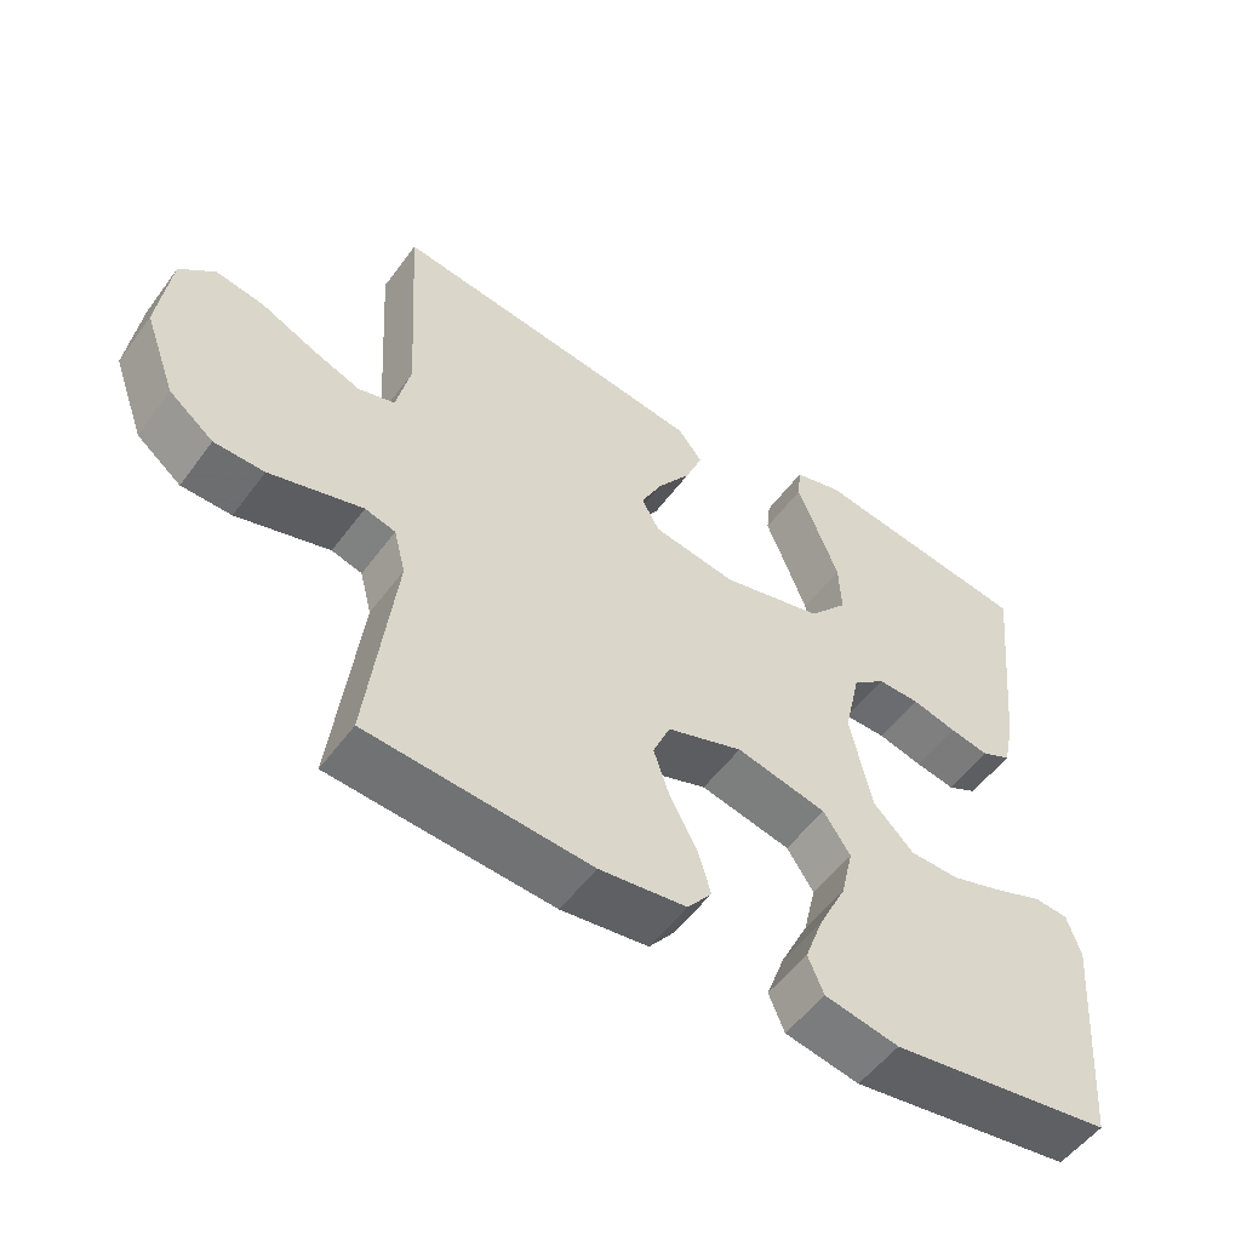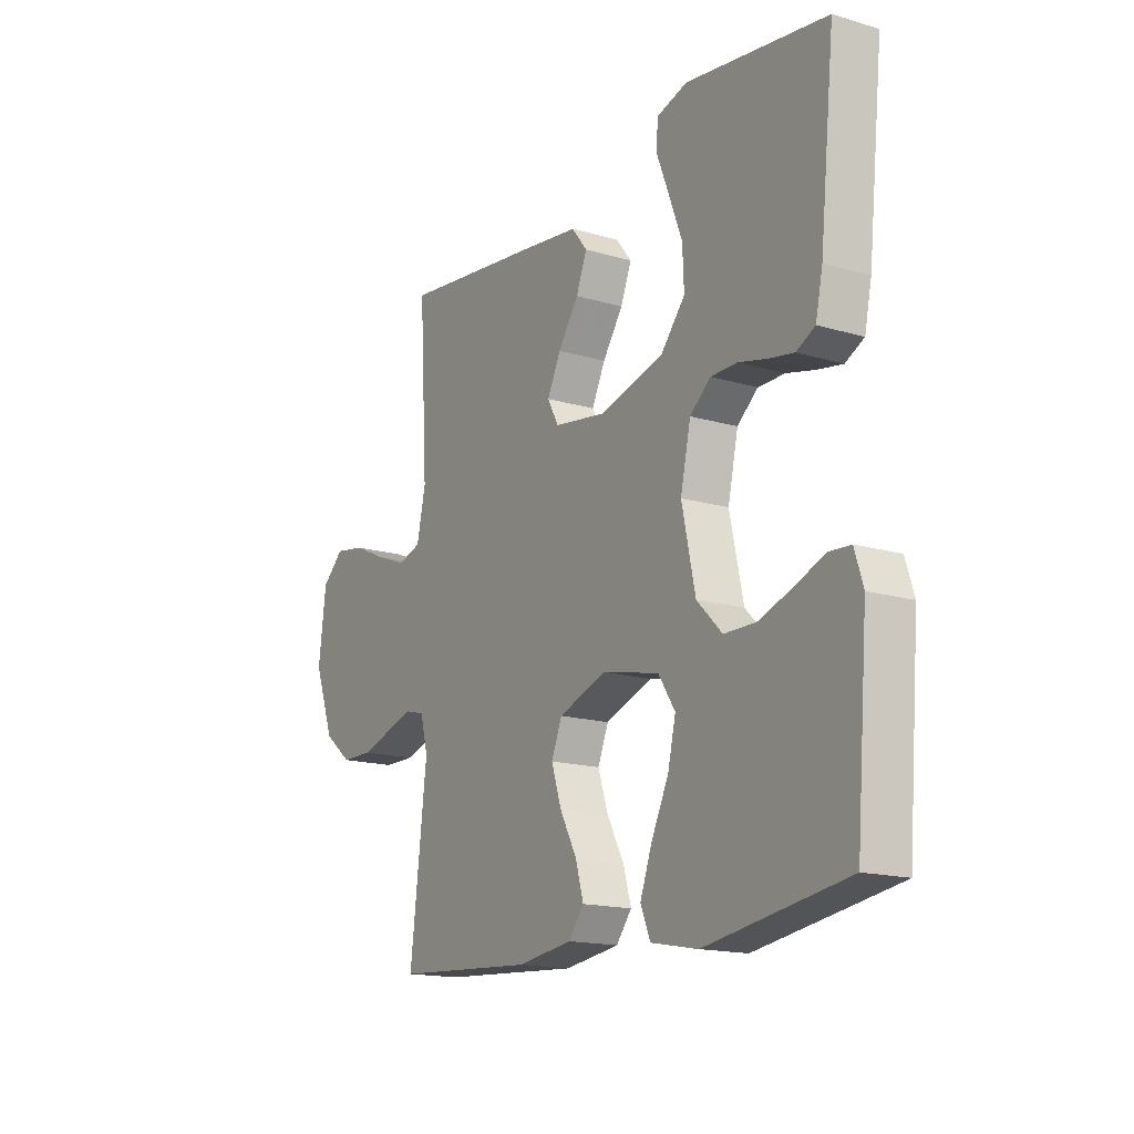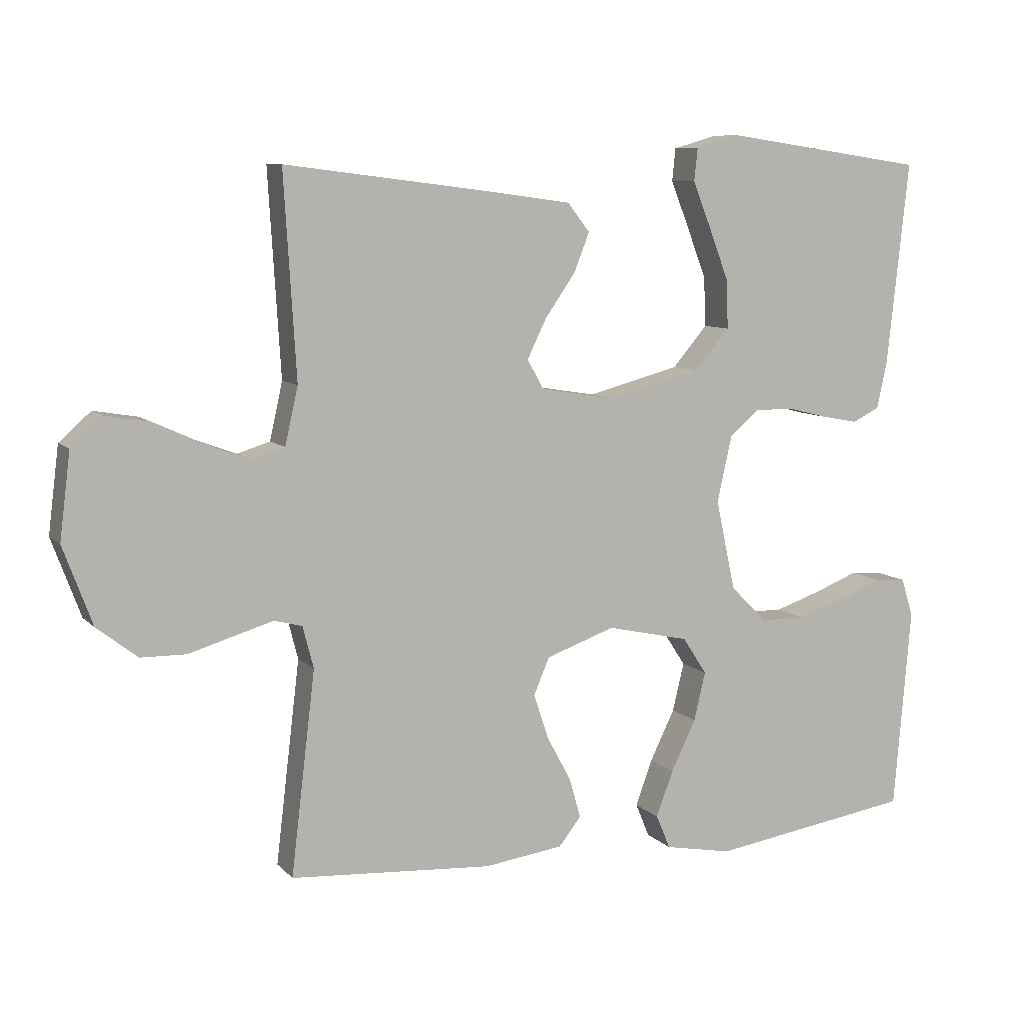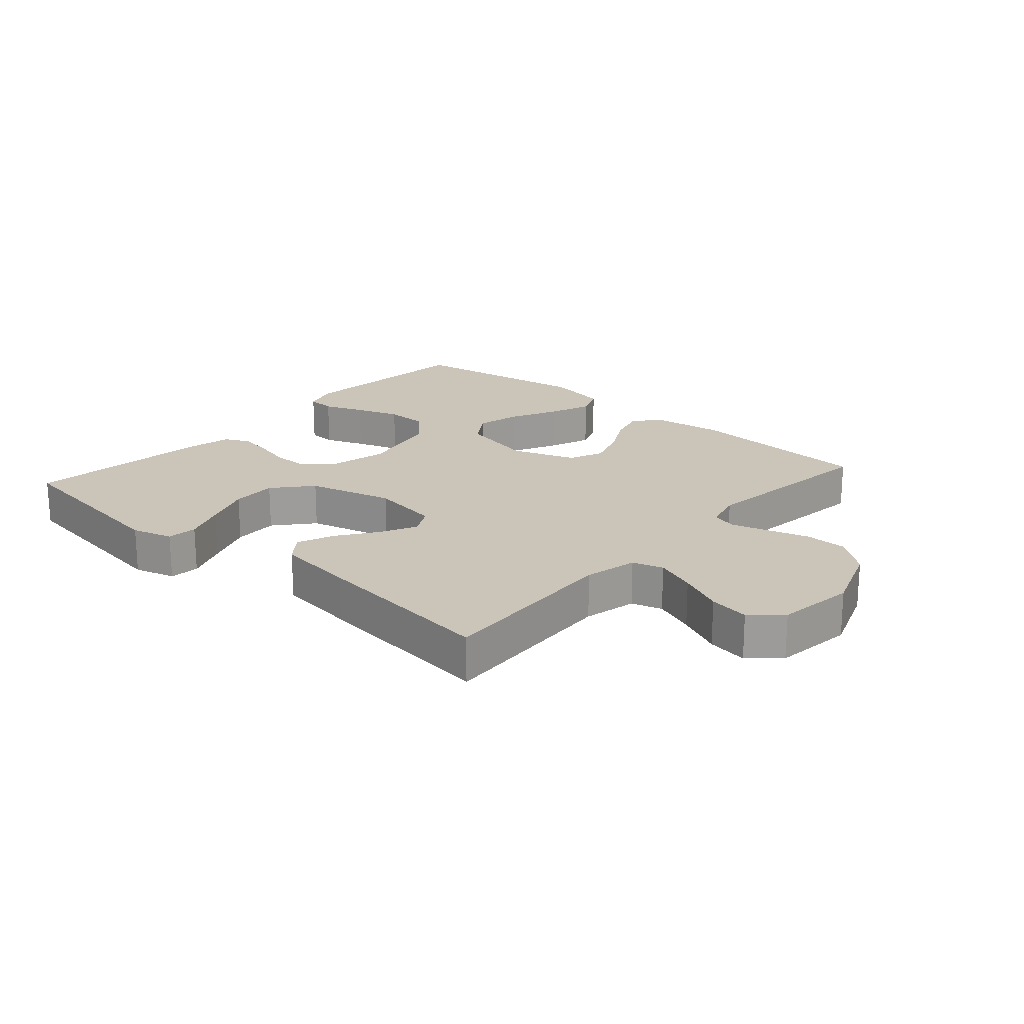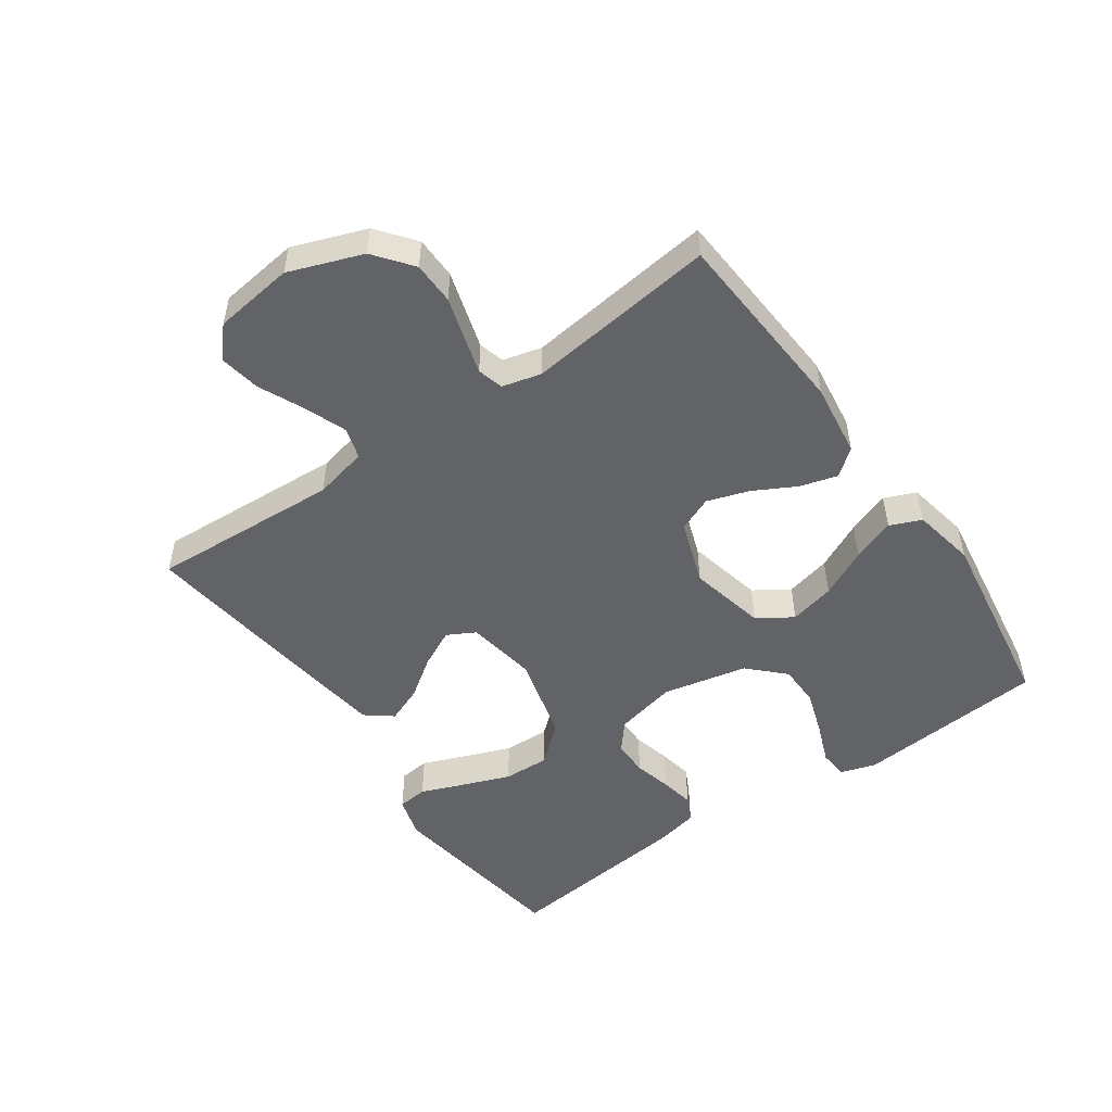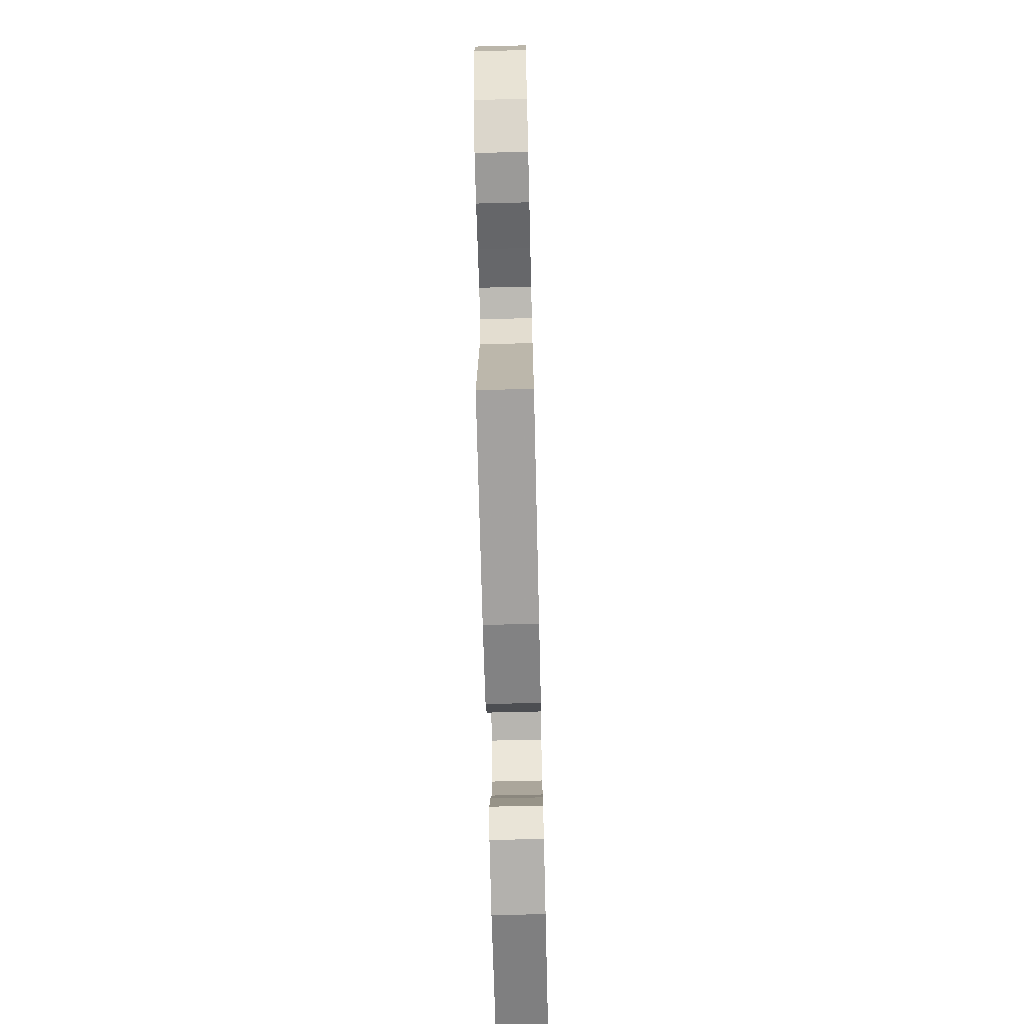
<metadata>
{"format":"obj","ext":"obj","renderer":"f3d","projection":"perspective","resolution":1024,"background":"white","views":[{"elev":-53.7,"azim":144.4,"up":"+Z"},{"elev":-16.2,"azim":-121.4,"up":"+Z"},{"elev":8.5,"azim":156.5,"up":"+Z"},{"elev":20.4,"azim":41.4,"up":"+Y"},{"elev":-50.8,"azim":125.1,"up":"+Y"},{"elev":-68.5,"azim":91.4,"up":"+Z"}]}
</metadata>
<code>
v 0.5 0.07 0.5
v 0.482 0.07 0.2
v 0.501 0.07 0.115
v 0.55 0.07 0.1
v 0.616 0.07 0.125
v 0.688 0.07 0.158
v 0.753 0.07 0.169
v 0.8 0.07 0.127
v 0.816 0.07 0
v 0.773 0.07 -0.116
v 0.713 0.07 -0.163
v 0.646 0.07 -0.164
v 0.579 0.07 -0.144
v 0.521 0.07 -0.127
v 0.48 0.07 -0.138
v 0.464 0.07 -0.2
v 0.5 0.07 -0.5
v 0.2 0.07 -0.52
v 0.083 0.07 -0.504
v 0.05 0.07 -0.462
v 0.067 0.07 -0.403
v 0.103 0.07 -0.336
v 0.125 0.07 -0.27
v 0.102 0.07 -0.215
v 0 0.07 -0.179
v -0.122 0.07 -0.206
v -0.158 0.07 -0.261
v -0.141 0.07 -0.333
v -0.104 0.07 -0.409
v -0.079 0.07 -0.477
v -0.1 0.07 -0.527
v -0.2 0.07 -0.546
v -0.5 0.07 -0.5
v -0.525 0.07 -0.2
v -0.507 0.07 -0.143
v -0.461 0.07 -0.14
v -0.397 0.07 -0.165
v -0.326 0.07 -0.189
v -0.259 0.07 -0.188
v -0.205 0.07 -0.134
v -0.176 0.07 0
v -0.198 0.07 0.098
v -0.242 0.07 0.135
v -0.299 0.07 0.135
v -0.359 0.07 0.12
v -0.413 0.07 0.11
v -0.453 0.07 0.13
v -0.468 0.07 0.2
v -0.5 0.07 0.5
v -0.2 0.07 0.543
v -0.135 0.07 0.524
v -0.13 0.07 0.476
v -0.157 0.07 0.408
v -0.186 0.07 0.332
v -0.189 0.07 0.259
v -0.137 0.07 0.198
v 0 0.07 0.162
v 0.112 0.07 0.18
v 0.136 0.07 0.224
v 0.107 0.07 0.283
v 0.063 0.07 0.346
v 0.04 0.07 0.404
v 0.073 0.07 0.446
v 0.2 0.07 0.463
v 0.5 0 0.5
v 0.482 0 0.2
v 0.501 0 0.115
v 0.55 0 0.1
v 0.616 0 0.125
v 0.688 0 0.158
v 0.753 0 0.169
v 0.8 0 0.127
v 0.816 0 0
v 0.773 0 -0.116
v 0.713 0 -0.163
v 0.646 0 -0.164
v 0.579 0 -0.144
v 0.521 0 -0.127
v 0.48 0 -0.138
v 0.464 0 -0.2
v 0.5 0 -0.5
v 0.2 0 -0.52
v 0.083 0 -0.504
v 0.05 0 -0.462
v 0.067 0 -0.403
v 0.103 0 -0.336
v 0.125 0 -0.27
v 0.102 0 -0.215
v 0 0 -0.179
v -0.122 0 -0.206
v -0.158 0 -0.261
v -0.141 0 -0.333
v -0.104 0 -0.409
v -0.079 0 -0.477
v -0.1 0 -0.527
v -0.2 0 -0.546
v -0.5 0 -0.5
v -0.525 0 -0.2
v -0.507 0 -0.143
v -0.461 0 -0.14
v -0.397 0 -0.165
v -0.326 0 -0.189
v -0.259 0 -0.188
v -0.205 0 -0.134
v -0.176 0 0
v -0.198 0 0.098
v -0.242 0 0.135
v -0.299 0 0.135
v -0.359 0 0.12
v -0.413 0 0.11
v -0.453 0 0.13
v -0.468 0 0.2
v -0.5 0 0.5
v -0.2 0 0.543
v -0.135 0 0.524
v -0.13 0 0.476
v -0.157 0 0.408
v -0.186 0 0.332
v -0.189 0 0.259
v -0.137 0 0.198
v 0 0 0.162
v 0.112 0 0.18
v 0.136 0 0.224
v 0.107 0 0.283
v 0.063 0 0.346
v 0.04 0 0.404
v 0.073 0 0.446
v 0.2 0 0.463
f 63 64 1 2
f 60 61 62 63
f 59 60 63 2
f 58 59 2 3
f 57 58 3 4
f 50 51 52 53
f 50 53 54
f 49 50 54 55
f 44 45 46 47
f 44 47 48 49
f 34 35 36 37
f 34 37 38
f 33 34 38 39
f 28 29 30 31
f 27 28 31 32
f 19 20 21 22
f 19 22 23
f 16 17 18 19
f 15 16 19 23
f 10 11 12 13
f 10 13 14
f 9 10 14
f 8 9 14 15
f 5 6 7 8
f 4 5 8 15
f 44 49 55 56
f 43 44 56 57
f 42 43 57 4
f 32 33 39 40
f 27 32 40 41
f 26 27 41
f 25 26 41 42
f 4 15 23 24
f 4 24 25 42
f 66 65 128 127
f 127 126 125 124
f 66 127 124 123
f 67 66 123 122
f 68 67 122 121
f 117 116 115 114
f 118 117 114
f 119 118 114 113
f 111 110 109 108
f 113 112 111 108
f 101 100 99 98
f 102 101 98
f 103 102 98 97
f 95 94 93 92
f 96 95 92 91
f 86 85 84 83
f 87 86 83
f 83 82 81 80
f 87 83 80 79
f 77 76 75 74
f 78 77 74
f 78 74 73
f 79 78 73 72
f 72 71 70 69
f 79 72 69 68
f 120 119 113 108
f 121 120 108 107
f 68 121 107 106
f 104 103 97 96
f 105 104 96 91
f 105 91 90
f 106 105 90 89
f 88 87 79 68
f 106 89 88 68
f 1 65 66 2
f 2 66 67 3
f 3 67 68 4
f 4 68 69 5
f 5 69 70 6
f 6 70 71 7
f 7 71 72 8
f 8 72 73 9
f 9 73 74 10
f 10 74 75 11
f 11 75 76 12
f 12 76 77 13
f 13 77 78 14
f 14 78 79 15
f 15 79 80 16
f 16 80 81 17
f 17 81 82 18
f 18 82 83 19
f 19 83 84 20
f 20 84 85 21
f 21 85 86 22
f 22 86 87 23
f 23 87 88 24
f 24 88 89 25
f 25 89 90 26
f 26 90 91 27
f 27 91 92 28
f 28 92 93 29
f 29 93 94 30
f 30 94 95 31
f 31 95 96 32
f 32 96 97 33
f 33 97 98 34
f 34 98 99 35
f 35 99 100 36
f 36 100 101 37
f 37 101 102 38
f 38 102 103 39
f 39 103 104 40
f 40 104 105 41
f 41 105 106 42
f 42 106 107 43
f 43 107 108 44
f 44 108 109 45
f 45 109 110 46
f 46 110 111 47
f 47 111 112 48
f 48 112 113 49
f 49 113 114 50
f 50 114 115 51
f 51 115 116 52
f 52 116 117 53
f 53 117 118 54
f 54 118 119 55
f 55 119 120 56
f 56 120 121 57
f 57 121 122 58
f 58 122 123 59
f 59 123 124 60
f 60 124 125 61
f 61 125 126 62
f 62 126 127 63
f 63 127 128 64
f 64 128 65 1

</code>
